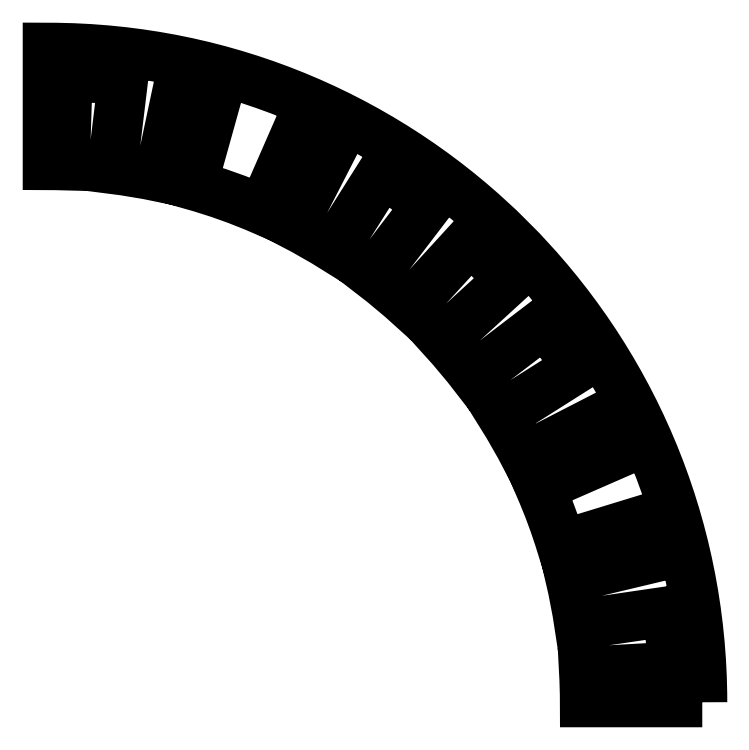
<metadata>
{"format":"dxf","ext":"dxf","renderer":"ezdxf+matplotlib","layout":"modelspace","background":"white","min_lineweight":24,"dpi":150}
</metadata>
<code>
0
SECTION
2
ENTITIES
0
LWPOLYLINE
8
0
90
40
70
1
43
0
10
124.9
20
6.623e-14
10
102.5
20
6.623e-14
42
0.01422
10
102.3
20
5.826
10
119.3
20
6.792
42
0.02217
10
118.2
20
17.33
10
101.4
20
14.86
42
0.02217
10
99.7
20
23.79
10
116.2
20
27.73
42
0.01563
10
114.3
20
34.94
10
98.02
20
29.97
42
0.02881
10
93.93
20
41.04
10
109.5
20
47.84
42
0.01563
10
106.3
20
54.59
10
91.18
20
46.82
42
0.02236
10
86.64
20
54.78
10
101
20
63.86
42
0.02219
10
94.95
20
72.56
10
81.44
20
62.24
42
0.02219
10
75.6
20
69.22
10
88.14
20
80.7
42
0.02219
10
80.64
20
88.19
10
69.17
20
75.64
42
0.02219
10
62.19
20
81.48
10
72.5
20
94.99
42
0.02219
10
63.8
20
101
10
54.72
20
86.67
42
0.02219
10
46.82
20
91.18
10
54.59
20
106.3
42
0.01563
10
47.84
20
109.5
10
41.04
20
93.93
42
0.03492
10
27.56
20
98.72
10
32.14
20
115.1
42
0.01579
10
24.81
20
116.9
10
21.28
20
100.3
42
0.02217
10
12.32
20
101.8
10
14.36
20
118.6
42
0.02217
10
3.799
20
119.4
10
3.258
20
102.4
42
0.007948
10
-4.269e-14
20
102.5
10
-6.282e-14
20
124.9
42
-0.4142
0
ENDSEC
0
EOF

</code>
